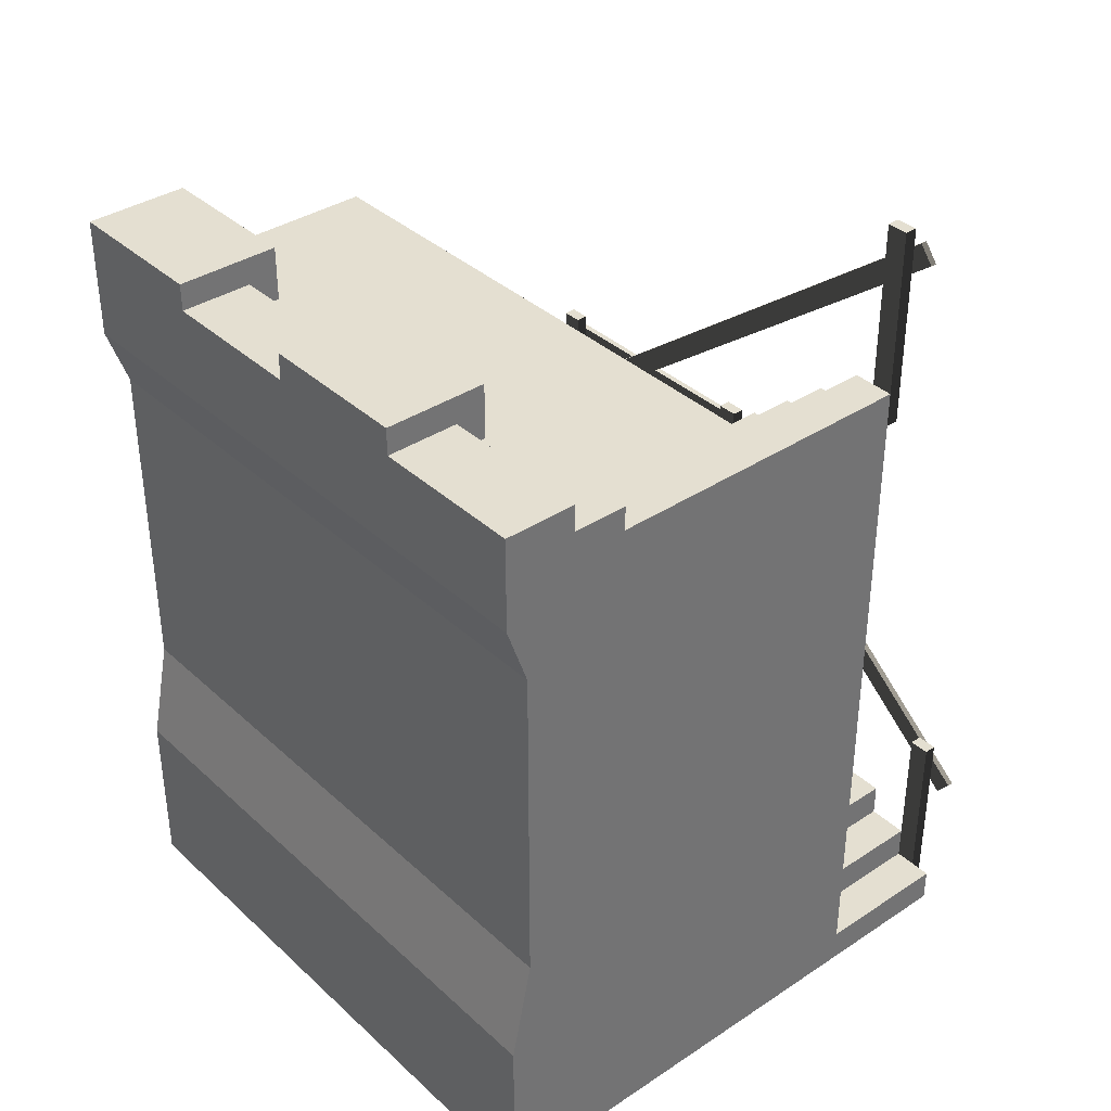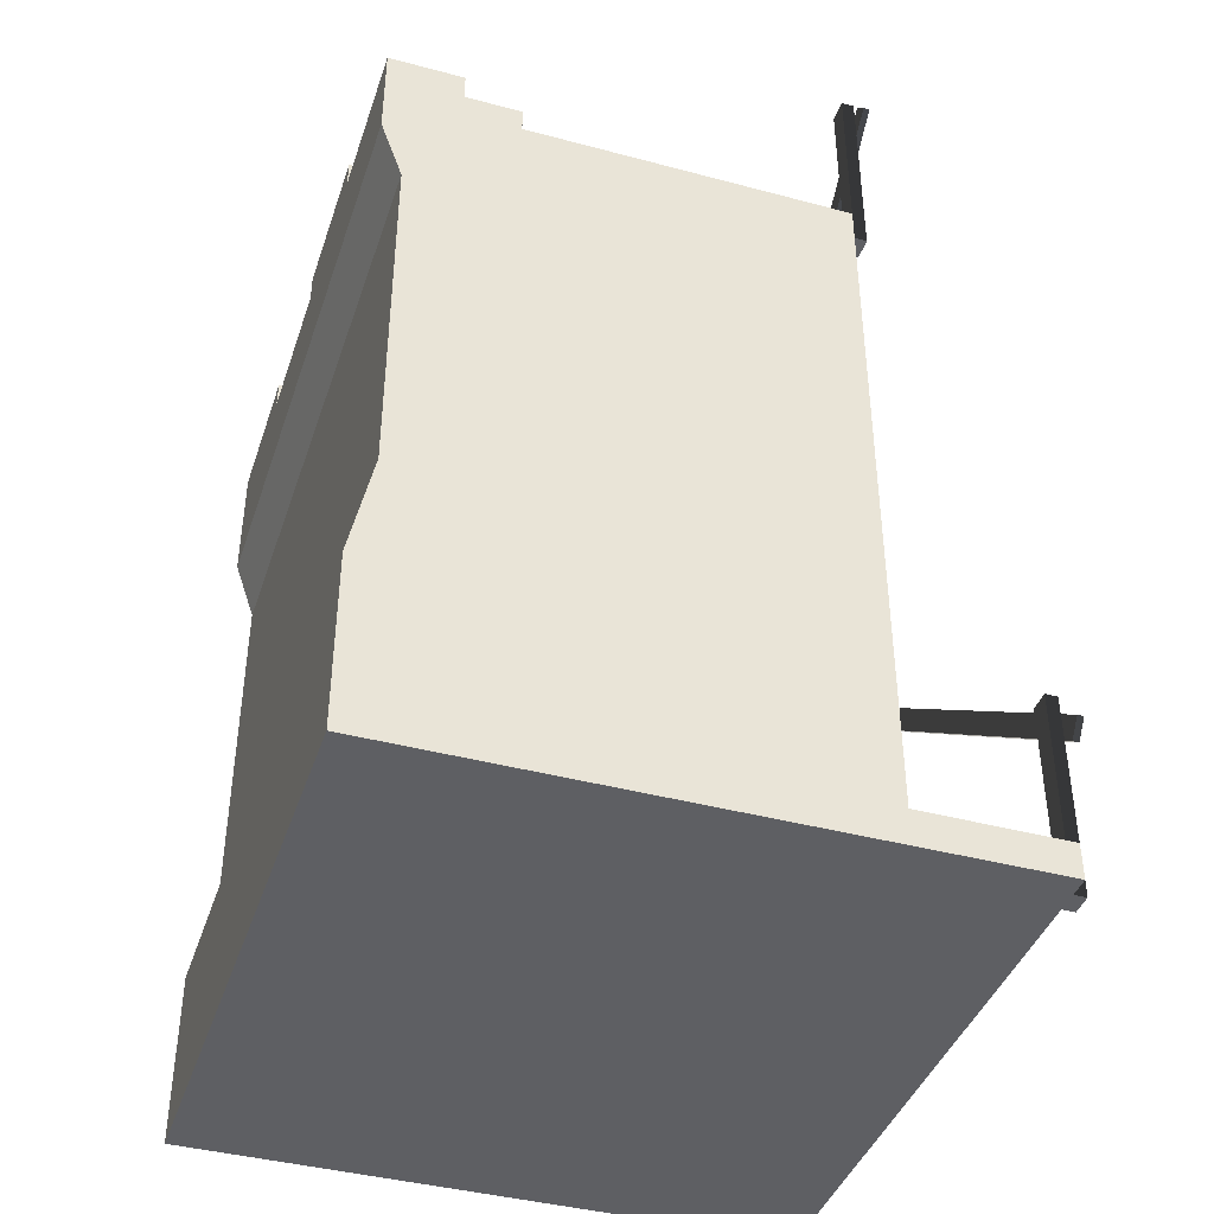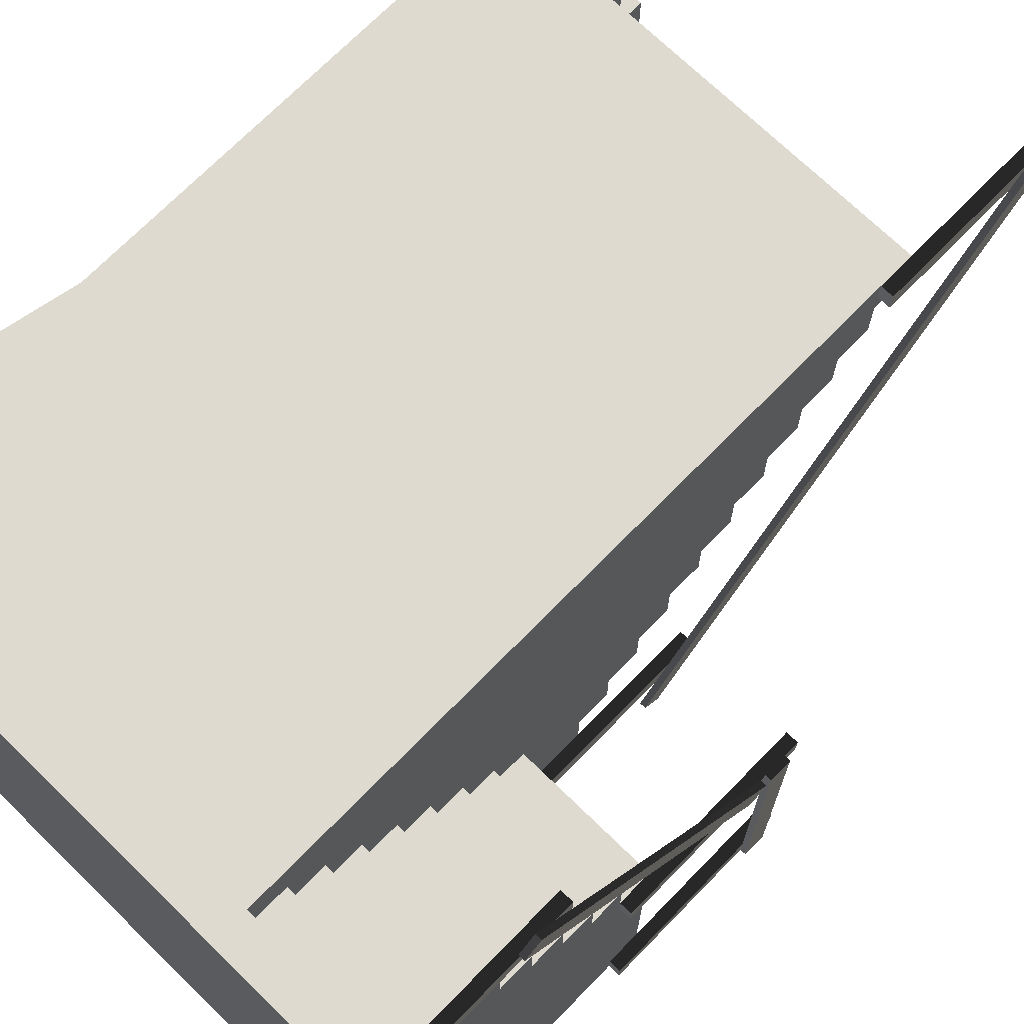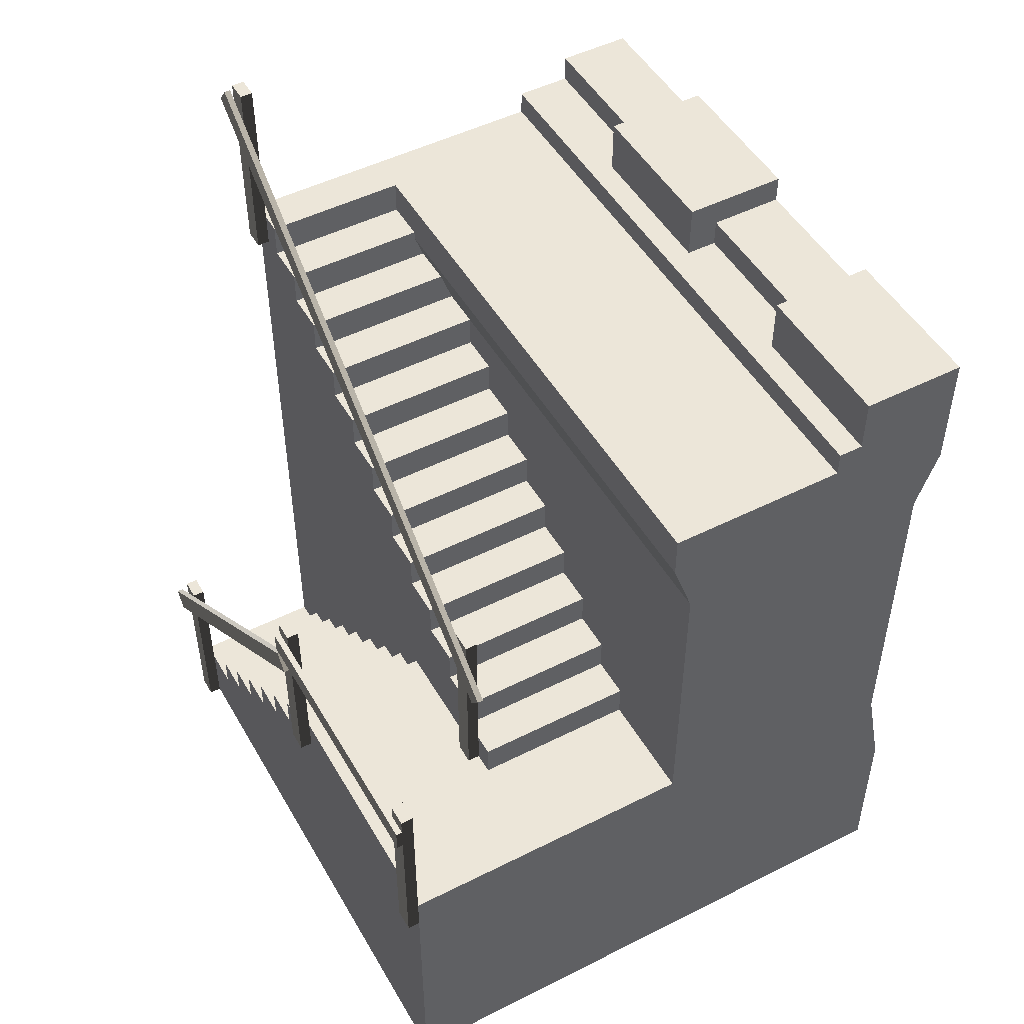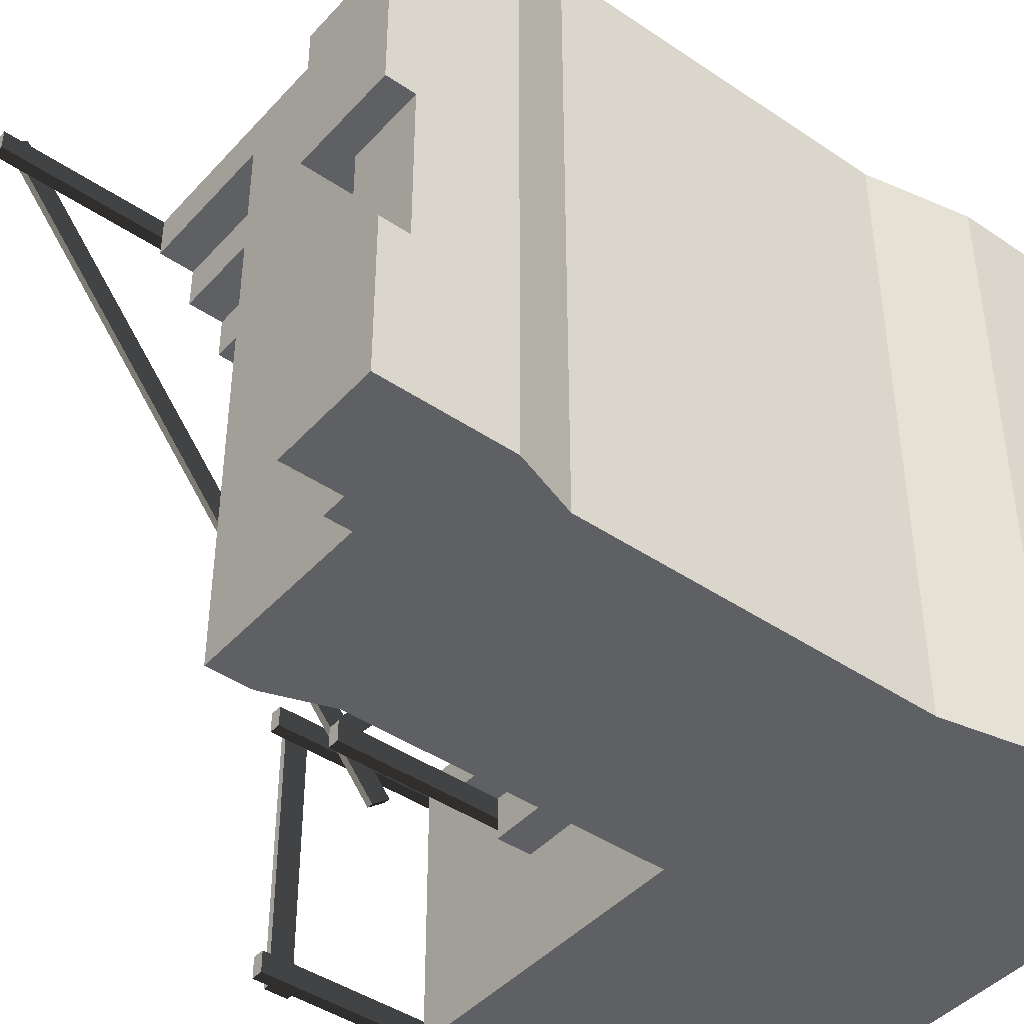
<metadata>
{"format":"obj","ext":"obj","renderer":"f3d","projection":"perspective","resolution":1024,"background":"white","views":[{"elev":36.7,"azim":-40.5,"up":"+Y"},{"elev":-41.1,"azim":-18.0,"up":"+Y"},{"elev":70.8,"azim":44.3,"up":"+Z"},{"elev":49.4,"azim":150.9,"up":"+Y"},{"elev":-43.7,"azim":-128.6,"up":"+Z"}]}
</metadata>
<code>
g wallNarrowStairsFence
v 4.65 7.3 -5.46
v 7.325 7.3 -5.46
v 4.65 7.862 -5.46
v 7.325 7.862 -5.46
v 9.65 0.5611 -0.6825
v 7.325 0.5611 -0.6825
v 9.65 1.122 -0.6825
v 7.325 1.122 -0.6825
v 7.325 5.05 -5.46
v 7.325 5.05 -8.19
v 9.65 5.05 -5.46
v 9.65 5.05 -10
v 4.65 5.05 -8.19
v 4.65 5.05 -10
v 4.65 5.612 -7.508
v 7.325 5.612 -7.508
v 4.65 6.175 -7.508
v 7.325 6.175 -7.508
v 4.65 7.3 -6.143
v 7.325 7.3 -6.143
v 9.65 1.122 -1.365
v 7.325 1.122 -1.365
v 9.65 1.683 -1.365
v 7.325 1.683 -1.365
v 7.325 1.683 -2.047
v 9.65 1.683 -2.047
v 4.65 8.425 -4.095
v 4.65 8.425 -4.777
v 7.325 8.425 -4.095
v 7.325 8.425 -4.777
v 4.65 8.987 -4.095
v 7.325 8.987 -4.095
v 9.65 2.244 -2.047
v 7.325 2.244 -2.047
v 4.65 8.987 -3.413
v 7.325 8.987 -3.413
v 4.65 9.55 -3.413
v 7.325 9.55 -3.413
v 4.65 7.862 -4.777
v 7.325 7.862 -4.777
v 7.325 10.68 -1.365
v 7.325 11.24 -1.365
v 4.851 10.68 -1.365
v 5 11.1 -1.365
v 5 11.24 -1.365
v 7.325 2.806 -2.73
v 7.325 2.806 -3.413
v 9.65 2.806 -2.73
v 9.65 2.806 -3.413
v 7.325 0.5611 -3.821e-13
v 9.65 0.5611 -4.781e-13
v 9.65 3.367 -4.095
v 7.325 3.367 -4.095
v 9.65 3.928 -4.095
v 7.325 3.928 -4.095
v 4.65 6.737 -6.143
v 7.325 6.737 -6.143
v 4.65 6.175 -6.825
v 7.325 6.175 -6.825
v 4.65 6.737 -6.825
v 7.325 6.737 -6.825
v 7.325 10.11 -2.047
v 7.325 10.68 -2.047
v 4.654 10.11 -2.047
v 4.851 10.68 -2.047
v 5 11.24 -0.6825
v 7.325 11.24 -0.6825
v 4.65 9.55 -2.73
v 7.325 9.55 -2.73
v 9.65 4.489 -5.46
v 7.325 4.489 -5.46
v 7.325 11.8 -0.6825
v 5 11.8 -0.6825
v 7.325 2.087e-15 -4.109e-13
v -1.506e-27 2.087e-15 -2.888e-14
v -1.506e-27 2.8 -2.888e-14
v 7.325 11.8 -4.109e-13
v 0.35 4.5 -4.713e-14
v 0.35 10.1 -4.713e-14
v -1.506e-27 11.1 -2.888e-14
v 2.092 11.8 -1.127e-13
v 5 11.8 -2.68e-13
v -1.506e-27 12.65 -2.888e-14
v 1.195 12.2 -5.15e-14
v 2.092 12.2 -1.127e-13
v 1.195 12.65 -5.15e-14
v 9.65 0 -4.781e-13
v 4.65 10.1 -2.73
v 7.325 10.11 -2.73
v 4.654 10.11 -2.73
v 4.65 5.612 -8.19
v 7.325 5.612 -8.19
v 9.65 3.928 -4.777
v 7.325 3.928 -4.777
v 9.65 4.489 -4.777
v 7.325 4.489 -4.777
v 4.65 10.11 -2.73
v 4.65 10.11 -2.047
v 1.695 12.2 -7.5
v 1.195 12.2 -7.5
v 1.695 13.1 -7.5
v 1.195 12.65 -7.5
v -3.975e-13 12.65 -7.5
v -3.975e-13 13.1 -7.5
v -2.608e-13 12.65 -5
v 1.195 12.65 -5
v -2.608e-13 13.1 -5
v 1.695 13.1 -5
v 1.695 12.2 -5
v 1.195 12.2 -5
v -5.216e-13 2.087e-15 -10
v 9.65 2.502e-15 -10
v -5.216e-13 2.8 -10
v 0.35 4.5 -10
v 0.35 10.1 -10
v 4.65 10.1 -10
v -5.216e-13 11.1 -10
v 5 11.1 -10
v 2.092 11.8 -10
v -5.216e-13 13.1 -10
v 1.695 12.2 -10
v 1.695 13.1 -10
v 2.092 12.2 -10
v 5 11.8 -10
v 7.325 3.367 -3.413
v 7.325 2.244 -2.73
v 9.65 3.367 -3.413
v 1.195 12.2 -2.5
v 1.695 12.2 -2.5
v -1.367e-13 13.1 -2.5
v 1.695 13.1 -2.5
v 9.65 2.244 -2.73
v -1.367e-13 12.65 -2.5
v 1.195 12.65 -2.5
f 2 1 3
f 3 4 2
f 6 5 7
f 7 8 6
f 10 9 11
f 10 11 12
f 13 10 12
f 12 14 13
f 16 15 17
f 17 18 16
f 19 1 2
f 2 20 19
f 22 21 23
f 23 24 22
f 25 24 23
f 23 26 25
f 28 27 29
f 29 30 28
f 29 27 31
f 31 32 29
f 25 26 33
f 33 34 25
f 36 35 37
f 37 38 36
f 40 39 28
f 28 30 40
f 42 41 43
f 43 44 42
f 44 45 42
f 47 46 48
f 48 49 47
f 6 50 51
f 51 5 6
f 53 52 54
f 54 55 53
f 22 8 7
f 7 21 22
f 31 35 36
f 36 32 31
f 57 56 19
f 19 20 57
f 17 58 59
f 59 18 17
f 60 56 57
f 57 61 60
f 63 62 64
f 64 65 63
f 45 66 67
f 67 42 45
f 37 68 69
f 69 38 37
f 71 70 11
f 11 9 71
f 72 67 66
f 66 73 72
f 75 74 50
f 50 76 75
f 50 77 76
f 77 78 76
f 77 79 78
f 77 80 79
f 77 81 80
f 77 82 81
f 83 80 81
f 81 84 83
f 81 85 84
f 84 86 83
f 51 50 74
f 74 87 51
f 69 68 88
f 88 89 69
f 88 90 89
f 59 58 60
f 60 61 59
f 10 13 91
f 91 92 10
f 94 93 95
f 95 96 94
f 90 64 62
f 62 89 90
f 64 90 97
f 97 98 64
f 91 15 16
f 16 92 91
f 100 99 101
f 101 102 100
f 101 103 102
f 101 104 103
f 106 105 107
f 106 107 108
f 106 108 109
f 109 110 106
f 102 103 105
f 105 106 102
f 112 111 113
f 113 12 112
f 113 114 12
f 114 14 12
f 14 114 115
f 115 116 14
f 115 117 116
f 117 118 116
f 117 119 118
f 117 120 119
f 120 121 119
f 120 122 121
f 119 121 123
f 118 119 124
f 40 96 71
f 71 9 40
f 9 4 40
f 9 2 4
f 96 40 30
f 96 30 29
f 94 96 29
f 29 55 94
f 55 29 32
f 55 32 36
f 53 55 36
f 36 125 53
f 125 36 38
f 125 38 69
f 47 125 69
f 69 46 47
f 46 69 89
f 46 89 62
f 126 46 62
f 62 34 126
f 34 62 63
f 34 63 41
f 25 34 41
f 41 24 25
f 24 41 42
f 24 42 67
f 22 24 67
f 67 8 22
f 8 67 72
f 8 72 77
f 6 8 77
f 77 50 6
f 2 9 10
f 10 57 2
f 10 59 57
f 10 16 59
f 10 92 16
f 59 16 18
f 57 59 61
f 2 57 20
f 47 49 127
f 127 125 47
f 94 55 54
f 54 93 94
f 3 39 40
f 40 4 3
f 85 81 119
f 119 123 85
f 73 82 77
f 77 72 73
f 75 111 112
f 112 74 75
f 112 87 74
f 128 84 85
f 85 129 128
f 85 109 129
f 85 121 109
f 85 123 121
f 109 121 99
f 110 109 99
f 99 100 110
f 76 78 114
f 114 113 76
f 107 130 131
f 131 108 107
f 53 125 127
f 127 52 53
f 126 34 33
f 33 132 126
f 75 76 113
f 113 111 75
f 79 80 117
f 117 115 79
f 120 104 101
f 101 122 120
f 134 133 83
f 83 86 134
f 126 132 48
f 48 46 126
f 128 129 131
f 131 134 128
f 131 133 134
f 131 130 133
f 71 96 95
f 95 70 71
f 65 64 90
f 65 90 118
f 65 118 44
f 44 43 65
f 90 116 118
f 90 88 116
f 133 130 107
f 133 107 105
f 133 105 117
f 133 117 80
f 80 83 133
f 105 103 117
f 103 120 117
f 103 104 120
f 65 43 41
f 41 63 65
f 86 84 128
f 128 134 86
f 45 44 118
f 118 124 45
f 45 124 73
f 73 66 45
f 51 87 112
f 112 5 51
f 112 7 5
f 112 21 7
f 112 23 21
f 112 26 23
f 112 33 26
f 112 132 33
f 112 48 132
f 112 49 48
f 112 127 49
f 112 52 127
f 112 54 52
f 112 93 54
f 112 95 93
f 112 70 95
f 112 11 70
f 112 12 11
f 131 129 109
f 109 108 131
f 101 99 121
f 121 122 101
f 106 110 100
f 100 102 106
f 78 79 115
f 115 114 78
f 37 35 31
f 37 31 116
f 37 116 88
f 88 68 37
f 31 28 116
f 31 27 28
f 28 3 116
f 28 39 3
f 3 19 116
f 3 1 19
f 19 60 116
f 19 56 60
f 60 17 116
f 60 58 17
f 17 91 116
f 17 15 91
f 91 14 116
f 91 13 14
f 119 81 82
f 82 124 119
f 82 73 124
g rail 8
v 9.85 1.519e-15 -0.3412
v 9.65 1.519e-15 -0.3412
v 9.85 2.497 -0.3412
v 9.65 3.244 -0.3412
v 9.85 2.947 -0.3412
v 9.85 3.244 -0.3412
v 9.65 1.519e-15 -0.6825
v 9.85 1.519e-15 -0.6825
v 9.65 3.244 -0.6825
v 9.85 2.766 -0.6825
v 9.85 3.216 -0.6825
v 9.85 3.244 -0.6825
v 9.65 4.489 -10
v 9.85 4.489 -10
v 9.65 7.733 -10
v 9.85 7.101 -10
v 9.85 7.476 -10
v 9.85 7.733 -10
v 9.95 7.476 -10
v 9.95 7.101 -10
v 9.85 4.489 -9.659
v 9.85 7.101 -9.659
v 9.65 4.489 -9.659
v 9.65 7.733 -9.659
v 9.85 7.733 -9.659
v 9.85 7.476 -9.659
v 7.625 14.02 0.3425
v 7.625 14.3 0.1238
v 7.625 7.281 -8.206
v 7.625 7.559 -8.425
v 7.525 7.281 -8.206
v 7.525 7.559 -8.425
v 7.525 14.3 0.1238
v 7.525 14.2 -3.925e-13
v 7.525 13.93 -0.3412
v 7.525 8.013 -7.849
v 7.525 8.282 -7.508
v 7.525 14.02 0.3425
v 7.525 7.563 -7.849
v 7.525 7.832 -7.508
v 7.525 13.48 -0.3412
v 7.525 13.75 -3.925e-13
v 9.85 2.345 -0.1487
v 9.85 2.623 0.06998
v 9.85 6.982 -5.46
v 9.85 6.532 -5.46
v 9.95 2.623 0.06998
v 9.95 7.01 -5.494
v 9.95 2.345 -0.1487
v 9.95 6.732 -5.713
v 9.85 7.01 -5.494
v 9.85 6.732 -5.713
v 7.325 5.051 -7.849
v 7.525 5.051 -7.849
v 7.325 8.295 -7.849
v 7.525 8.295 -7.849
v 7.325 5.051 -7.508
v 7.525 5.051 -7.508
v 7.325 8.295 -7.508
v 7.525 8.295 -7.508
v 7.525 14.48 -3.925e-13
v 7.525 14.48 -0.3412
v 7.525 11.24 -0.3412
v 7.525 11.24 -3.925e-13
v 7.325 11.24 -0.3412
v 7.325 14.48 -0.3412
v 7.325 11.24 -3.821e-13
v 7.325 14.48 -3.821e-13
v 9.85 7.101 -5.801
v 9.85 7.476 -5.801
v 9.85 7.101 -5.46
v 9.85 7.476 -5.46
v 9.95 7.476 -5.46
v 9.95 7.101 -5.46
v 9.65 7.733 -5.46
v 9.65 4.489 -5.46
v 9.85 4.489 -5.46
v 9.85 7.733 -5.46
v 9.85 4.489 -5.801
v 9.65 7.733 -5.801
v 9.85 7.733 -5.801
v 9.65 4.489 -5.801
f 136 135 137
f 137 138 136
f 137 139 138
f 139 140 138
f 135 136 141
f 141 142 135
f 142 141 143
f 143 144 142
f 143 145 144
f 143 146 145
f 143 138 140
f 140 146 143
f 136 138 143
f 143 141 136
f 137 135 142
f 142 144 137
f 148 147 149
f 149 150 148
f 149 151 150
f 149 152 151
f 150 151 153
f 153 154 150
f 156 155 148
f 148 150 156
f 157 147 148
f 148 155 157
f 149 158 159
f 159 152 149
f 157 155 156
f 156 158 157
f 156 160 158
f 160 159 158
f 157 158 149
f 149 147 157
f 162 161 163
f 163 164 162
f 163 165 166
f 166 164 163
f 168 167 162
f 162 169 168
f 162 166 169
f 162 164 166
f 169 166 170
f 170 171 169
f 172 161 162
f 162 167 172
f 174 173 165
f 165 175 174
f 165 176 175
f 165 172 176
f 165 161 172
f 165 163 161
f 137 139 145
f 145 144 137
f 139 137 177
f 177 178 139
f 144 145 179
f 179 180 144
f 182 181 183
f 183 184 182
f 177 183 181
f 181 178 177
f 139 178 181
f 181 145 139
f 181 179 145
f 179 181 182
f 182 185 179
f 184 186 185
f 185 182 184
f 180 186 184
f 184 183 180
f 144 180 183
f 137 144 183
f 183 177 137
f 140 139 145
f 145 146 140
f 188 187 189
f 189 173 188
f 189 170 173
f 189 190 170
f 191 187 188
f 188 192 191
f 191 192 174
f 174 193 191
f 174 171 193
f 171 194 193
f 189 193 194
f 194 190 189
f 191 193 189
f 189 187 191
f 171 174 173
f 173 170 171
f 194 171 170
f 170 190 194
f 188 173 174
f 174 192 188
f 173 170 166
f 166 165 173
f 168 176 175
f 175 169 168
f 195 168 169
f 169 196 195
f 197 175 176
f 176 198 197
f 197 199 200
f 200 175 197
f 200 169 175
f 200 196 169
f 201 198 176
f 176 202 201
f 176 168 202
f 168 195 202
f 201 202 200
f 200 199 201
f 201 199 197
f 197 198 201
f 200 202 195
f 195 196 200
f 175 169 171
f 171 174 175
f 176 172 167
f 167 168 176
f 156 160 151
f 151 150 156
f 160 156 203
f 203 204 160
f 204 203 205
f 205 206 204
f 204 206 207
f 207 160 204
f 207 151 160
f 207 153 151
f 207 208 154
f 154 153 207
f 156 150 154
f 156 154 208
f 156 208 205
f 205 203 156
f 205 208 207
f 207 206 205
f 205 206 209
f 179 205 209
f 180 179 209
f 180 209 210
f 210 211 180
f 206 212 209
f 159 160 151
f 151 152 159
f 179 180 186
f 186 185 179
f 213 186 180
f 180 211 213
f 205 179 185
f 185 203 205
f 185 186 203
f 186 213 203
f 214 209 212
f 212 215 214
f 213 216 214
f 214 203 213
f 214 204 203
f 214 215 204
f 210 209 214
f 214 216 210
f 210 216 213
f 213 211 210
f 215 212 206
f 206 204 215

</code>
